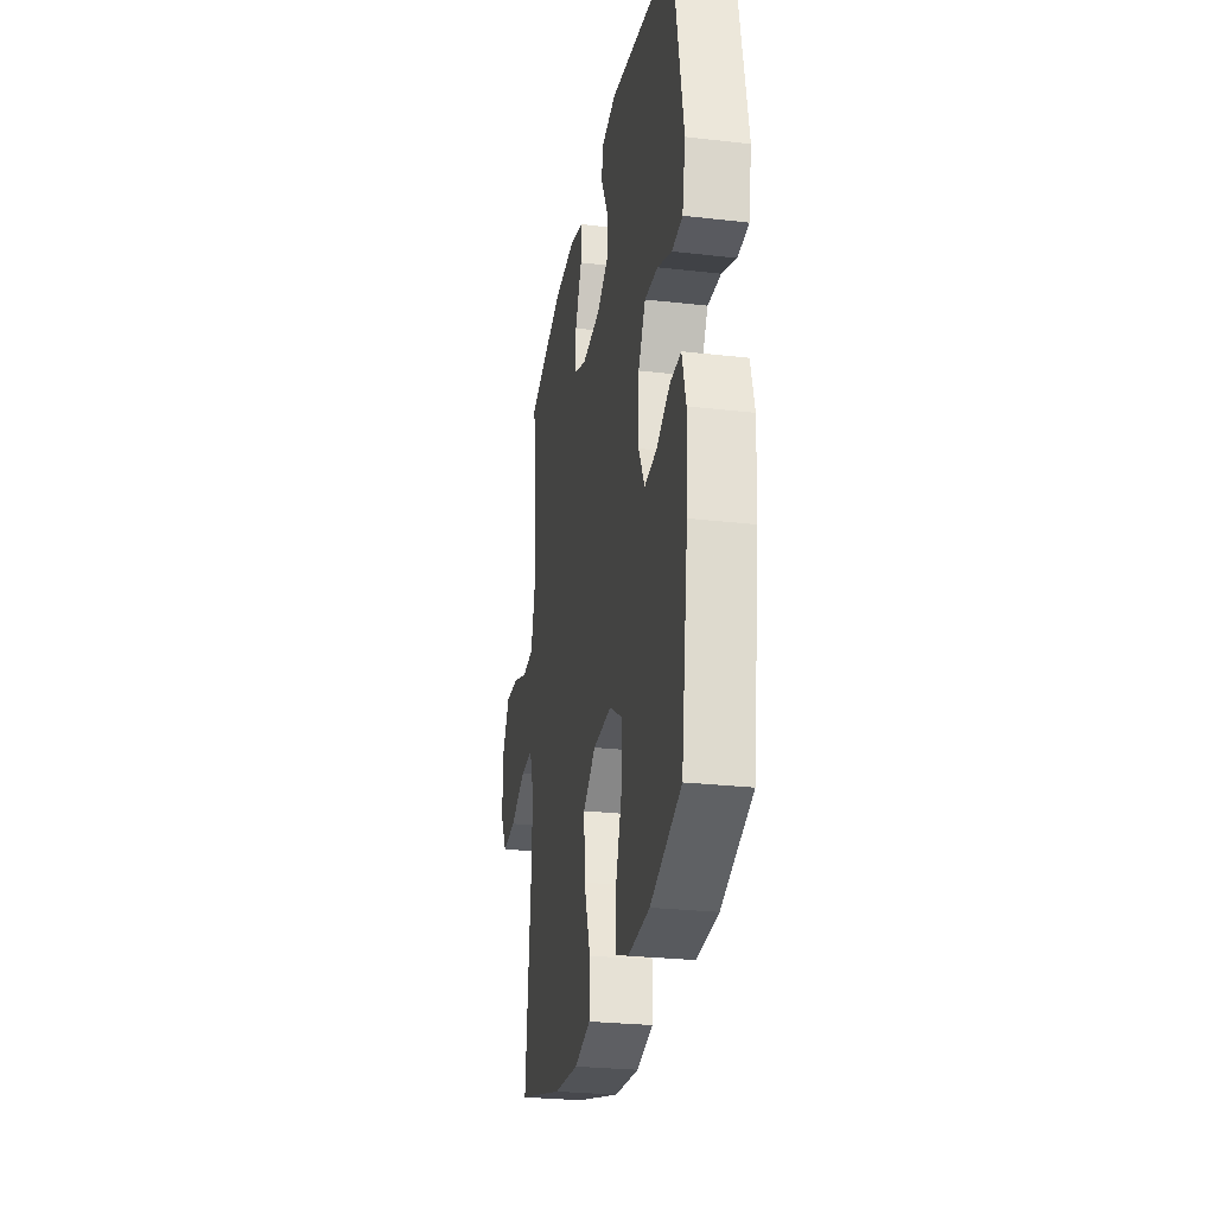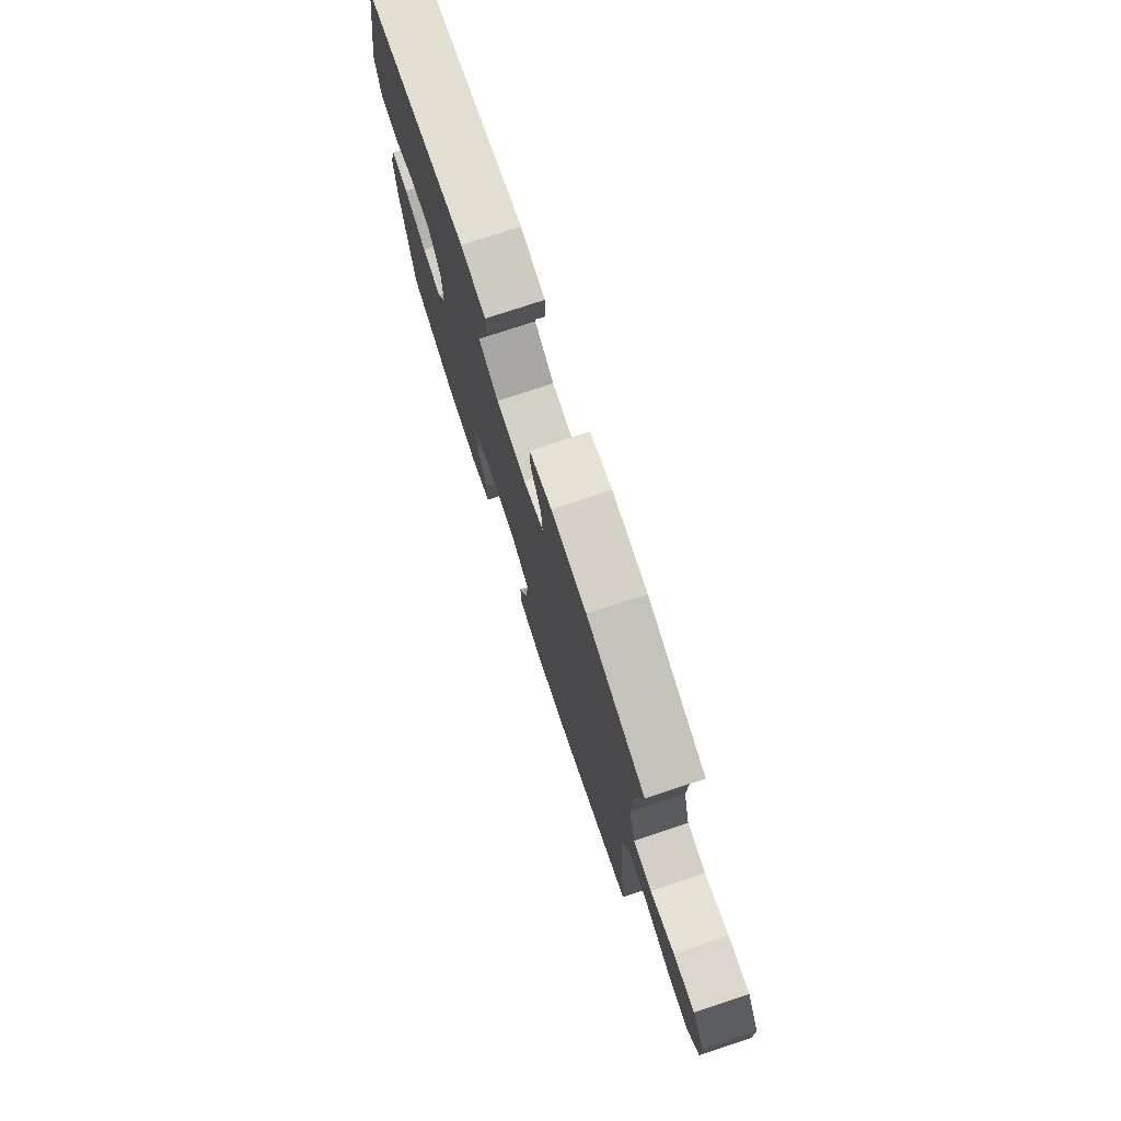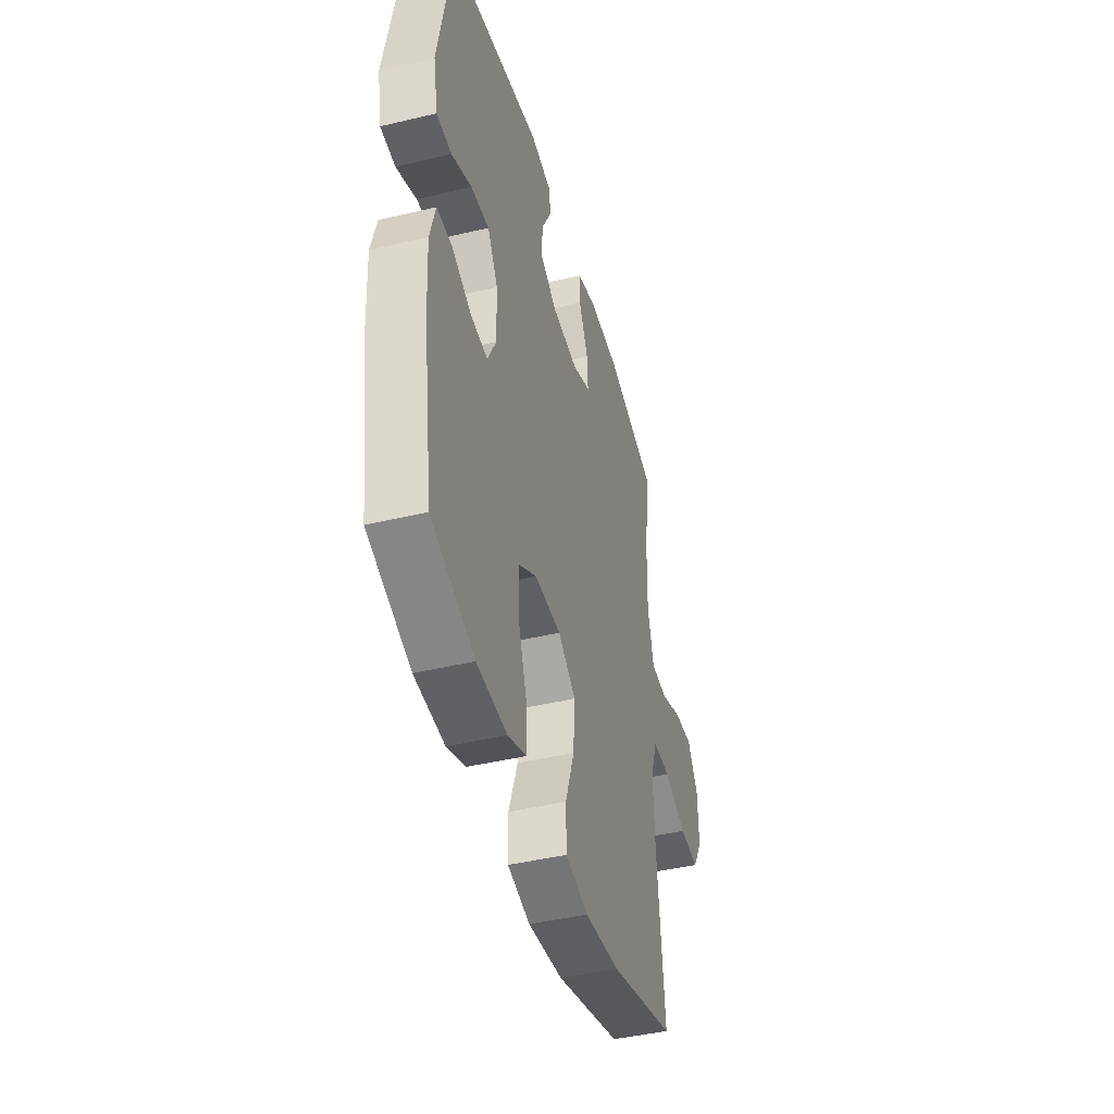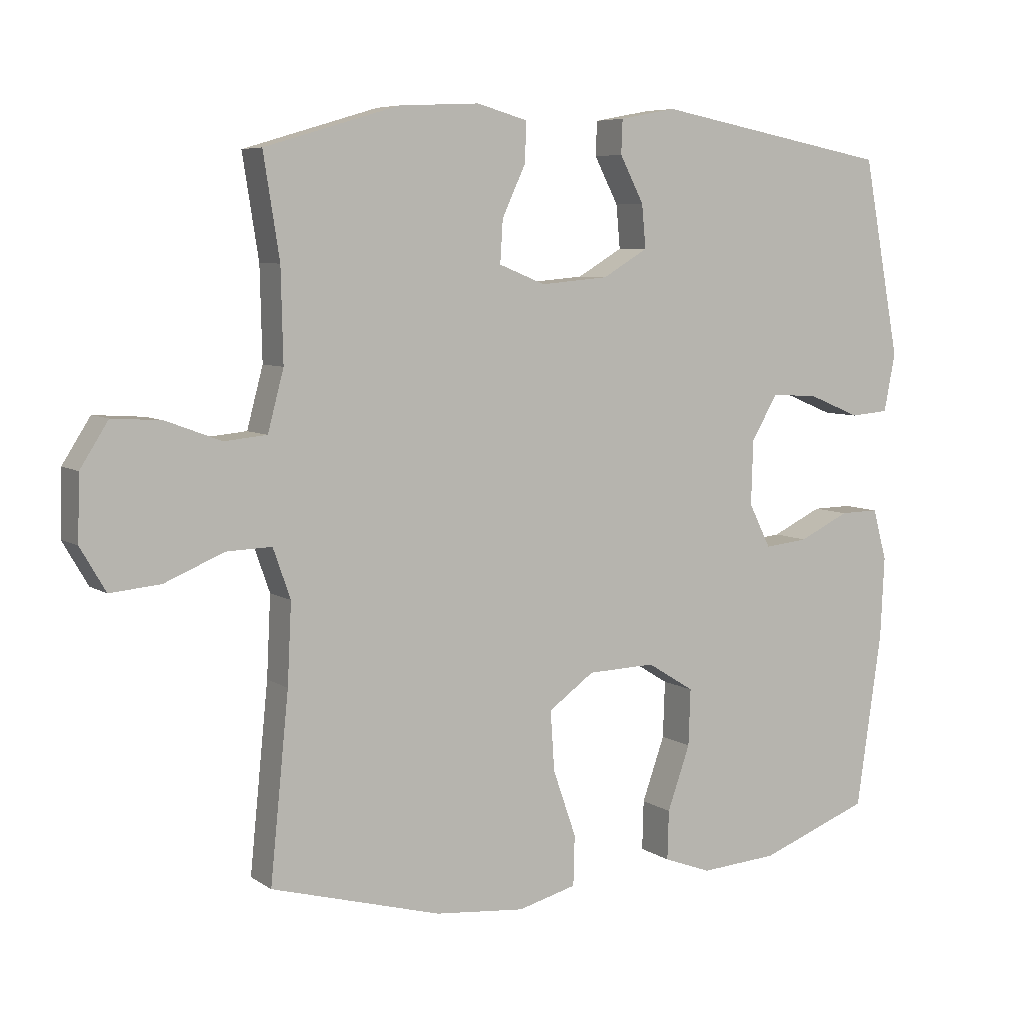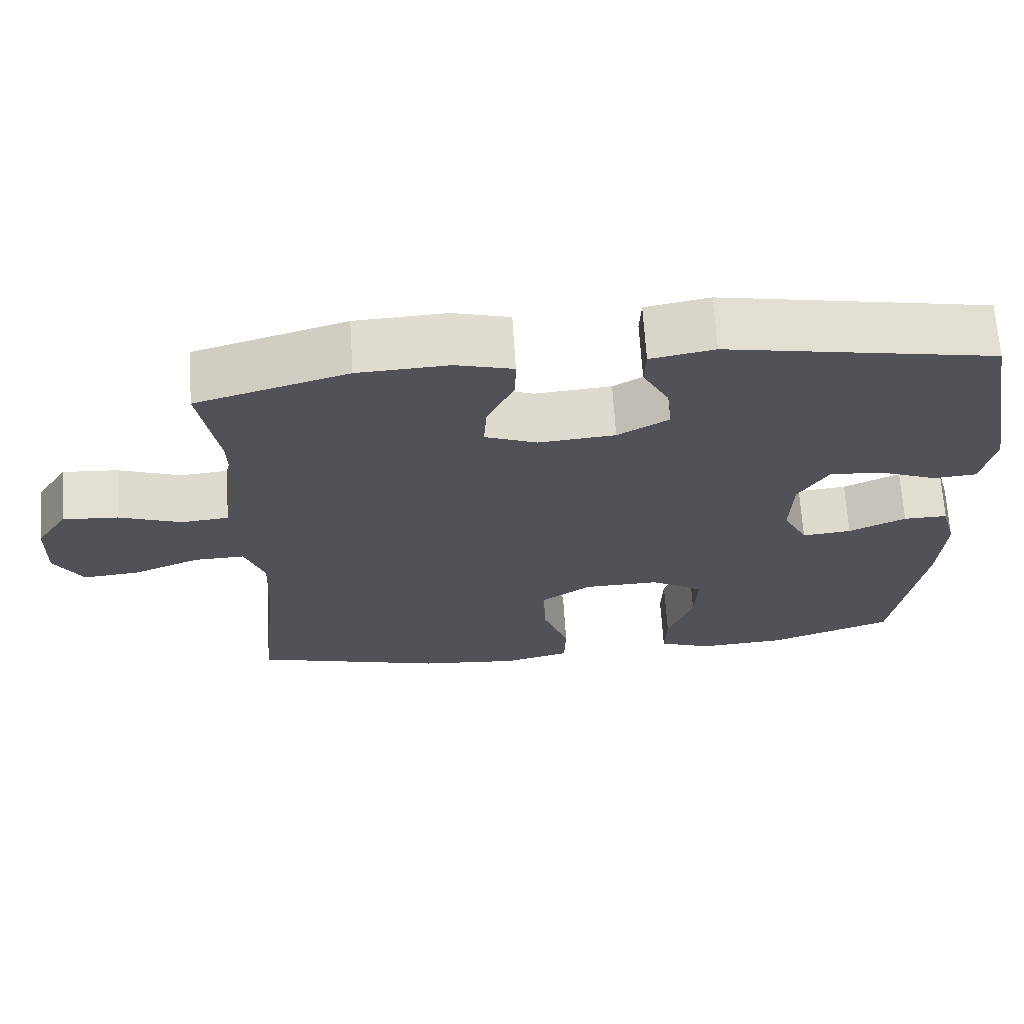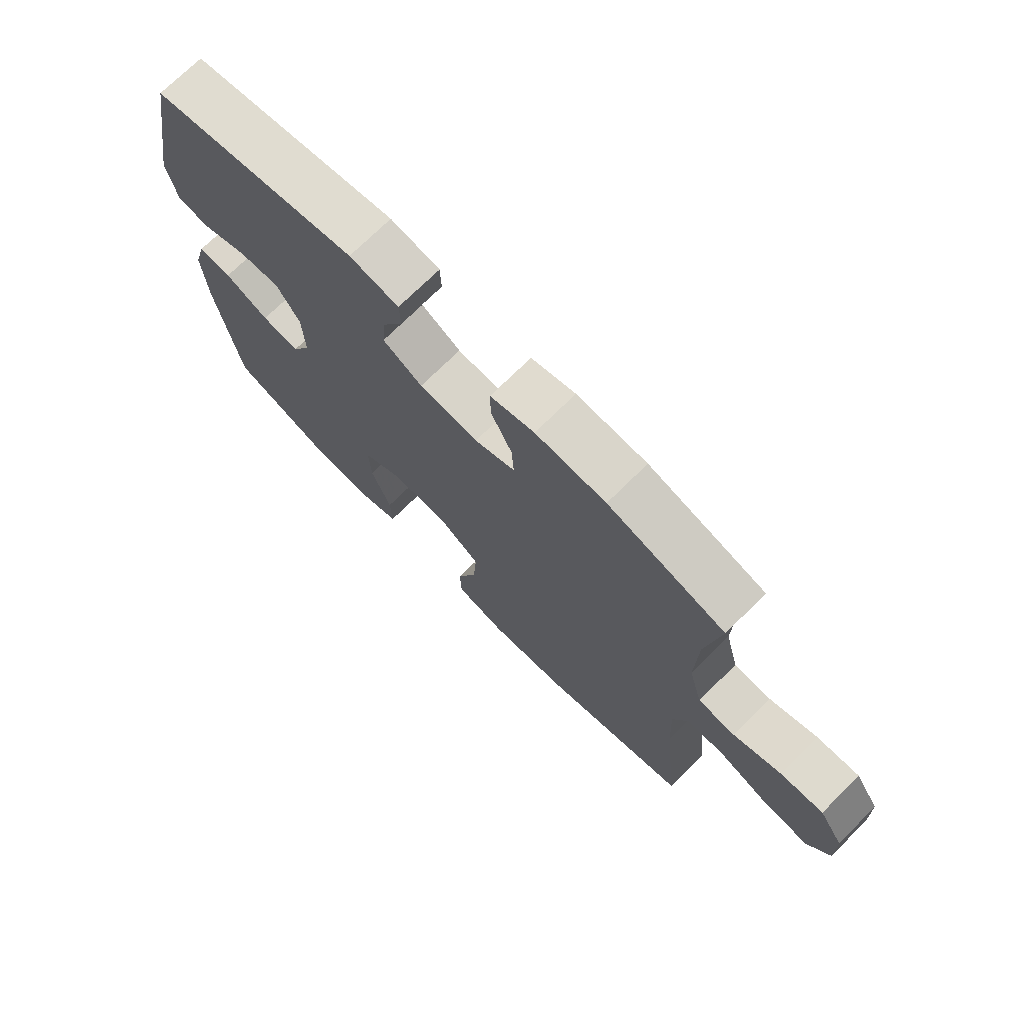
<metadata>
{"format":"obj","ext":"obj","renderer":"f3d","projection":"perspective","resolution":1024,"background":"white","views":[{"elev":-27.1,"azim":80.0,"up":"+Z"},{"elev":76.5,"azim":-108.3,"up":"+Z"},{"elev":-43.2,"azim":105.8,"up":"+Z"},{"elev":6.6,"azim":-29.4,"up":"+Z"},{"elev":68.2,"azim":-3.7,"up":"+Z"},{"elev":73.0,"azim":-134.7,"up":"+Z"}]}
</metadata>
<code>
v -0.5 0.07 -0.5
v -0.472 0.07 -0.224
v -0.466 0.07 -0.104
v -0.492 0.07 -0.03
v -0.56 0.07 -0.032
v -0.649 0.07 -0.069
v -0.725 0.07 -0.076
v -0.763 0.07 -0.011
v -0.76 0.07 0.085
v -0.718 0.07 0.151
v -0.644 0.07 0.146
v -0.561 0.07 0.115
v -0.497 0.07 0.121
v -0.473 0.07 0.211
v -0.476 0.07 0.348
v -0.5 0.07 0.5
v -0.298 0.07 0.56
v -0.177 0.07 0.566
v -0.101 0.07 0.545
v -0.102 0.07 0.486
v -0.138 0.07 0.409
v -0.142 0.07 0.345
v -0.072 0.07 0.317
v 0.03 0.07 0.326
v 0.098 0.07 0.366
v 0.092 0.07 0.431
v 0.056 0.07 0.5
v 0.058 0.07 0.551
v 0.143 0.07 0.567
v 0.5 0.07 0.5
v 0.556 0.07 0.203
v 0.539 0.07 0.116
v 0.481 0.07 0.111
v 0.403 0.07 0.143
v 0.332 0.07 0.148
v 0.292 0.07 0.081
v 0.289 0.07 -0.016
v 0.322 0.07 -0.082
v 0.388 0.07 -0.075
v 0.464 0.07 -0.039
v 0.523 0.07 -0.038
v 0.544 0.07 -0.115
v 0.538 0.07 -0.238
v 0.5 0.07 -0.5
v 0.333 0.07 -0.562
v 0.216 0.07 -0.57
v 0.144 0.07 -0.543
v 0.146 0.07 -0.469
v 0.18 0.07 -0.373
v 0.183 0.07 -0.288
v 0.112 0.07 -0.244
v 0.01 0.07 -0.247
v -0.059 0.07 -0.296
v -0.053 0.07 -0.386
v -0.018 0.07 -0.486
v -0.02 0.07 -0.561
v -0.108 0.07 -0.584
v -0.244 0.07 -0.571
v -0.5 0 -0.5
v -0.472 0 -0.224
v -0.466 0 -0.104
v -0.492 0 -0.03
v -0.56 0 -0.032
v -0.649 0 -0.069
v -0.725 0 -0.076
v -0.763 0 -0.011
v -0.76 0 0.085
v -0.718 0 0.151
v -0.644 0 0.146
v -0.561 0 0.115
v -0.497 0 0.121
v -0.473 0 0.211
v -0.476 0 0.348
v -0.5 0 0.5
v -0.298 0 0.56
v -0.177 0 0.566
v -0.101 0 0.545
v -0.102 0 0.486
v -0.138 0 0.409
v -0.142 0 0.345
v -0.072 0 0.317
v 0.03 0 0.326
v 0.098 0 0.366
v 0.092 0 0.431
v 0.056 0 0.5
v 0.058 0 0.551
v 0.143 0 0.567
v 0.5 0 0.5
v 0.556 0 0.203
v 0.539 0 0.116
v 0.481 0 0.111
v 0.403 0 0.143
v 0.332 0 0.148
v 0.292 0 0.081
v 0.289 0 -0.016
v 0.322 0 -0.082
v 0.388 0 -0.075
v 0.464 0 -0.039
v 0.523 0 -0.038
v 0.544 0 -0.115
v 0.538 0 -0.238
v 0.5 0 -0.5
v 0.333 0 -0.562
v 0.216 0 -0.57
v 0.144 0 -0.543
v 0.146 0 -0.469
v 0.18 0 -0.373
v 0.183 0 -0.288
v 0.112 0 -0.244
v 0.01 0 -0.247
v -0.059 0 -0.296
v -0.053 0 -0.386
v -0.018 0 -0.486
v -0.02 0 -0.561
v -0.108 0 -0.584
v -0.244 0 -0.571
f 57 58 1 2
f 54 55 56 57
f 53 54 57 2
f 52 53 2 3
f 51 52 3 4
f 46 47 48 49
f 46 49 50
f 45 46 50
f 44 45 50
f 43 44 50
f 42 43 50 51
f 39 40 41 42
f 38 39 42 51
f 31 32 33 34
f 31 34 35
f 30 31 35
f 29 30 35 36
f 26 27 28 29
f 25 26 29 36
f 18 19 20 21
f 18 21 22
f 15 16 17 18
f 14 15 18 22
f 13 14 22 23
f 9 10 11 12
f 9 12 13
f 8 9 13
f 5 6 7 8
f 4 5 8 13
f 37 38 51 4
f 24 25 36 37
f 23 24 37
f 4 13 23 37
f 60 59 116 115
f 115 114 113 112
f 60 115 112 111
f 61 60 111 110
f 62 61 110 109
f 107 106 105 104
f 108 107 104
f 108 104 103
f 108 103 102
f 108 102 101
f 109 108 101 100
f 100 99 98 97
f 109 100 97 96
f 92 91 90 89
f 93 92 89
f 93 89 88
f 94 93 88 87
f 87 86 85 84
f 94 87 84 83
f 79 78 77 76
f 80 79 76
f 76 75 74 73
f 80 76 73 72
f 81 80 72 71
f 70 69 68 67
f 71 70 67
f 71 67 66
f 66 65 64 63
f 71 66 63 62
f 62 109 96 95
f 95 94 83 82
f 95 82 81
f 95 81 71 62
f 1 59 60 2
f 2 60 61 3
f 3 61 62 4
f 4 62 63 5
f 5 63 64 6
f 6 64 65 7
f 7 65 66 8
f 8 66 67 9
f 9 67 68 10
f 10 68 69 11
f 11 69 70 12
f 12 70 71 13
f 13 71 72 14
f 14 72 73 15
f 15 73 74 16
f 16 74 75 17
f 17 75 76 18
f 18 76 77 19
f 19 77 78 20
f 20 78 79 21
f 21 79 80 22
f 22 80 81 23
f 23 81 82 24
f 24 82 83 25
f 25 83 84 26
f 26 84 85 27
f 27 85 86 28
f 28 86 87 29
f 29 87 88 30
f 30 88 89 31
f 31 89 90 32
f 32 90 91 33
f 33 91 92 34
f 34 92 93 35
f 35 93 94 36
f 36 94 95 37
f 37 95 96 38
f 38 96 97 39
f 39 97 98 40
f 40 98 99 41
f 41 99 100 42
f 42 100 101 43
f 43 101 102 44
f 44 102 103 45
f 45 103 104 46
f 46 104 105 47
f 47 105 106 48
f 48 106 107 49
f 49 107 108 50
f 50 108 109 51
f 51 109 110 52
f 52 110 111 53
f 53 111 112 54
f 54 112 113 55
f 55 113 114 56
f 56 114 115 57
f 57 115 116 58
f 58 116 59 1

</code>
